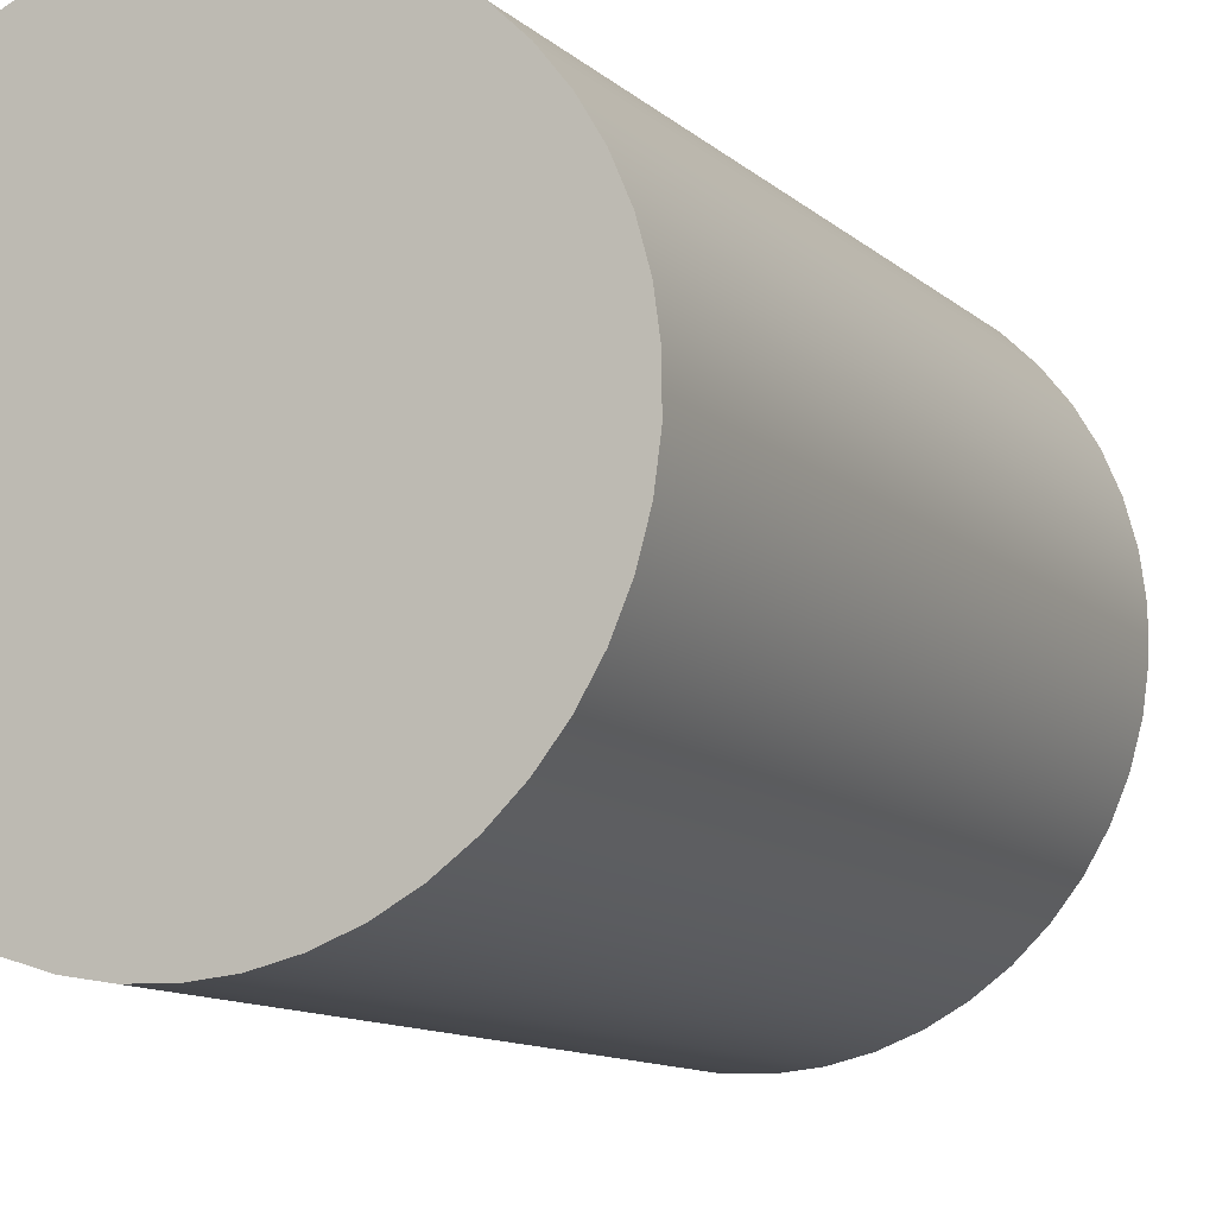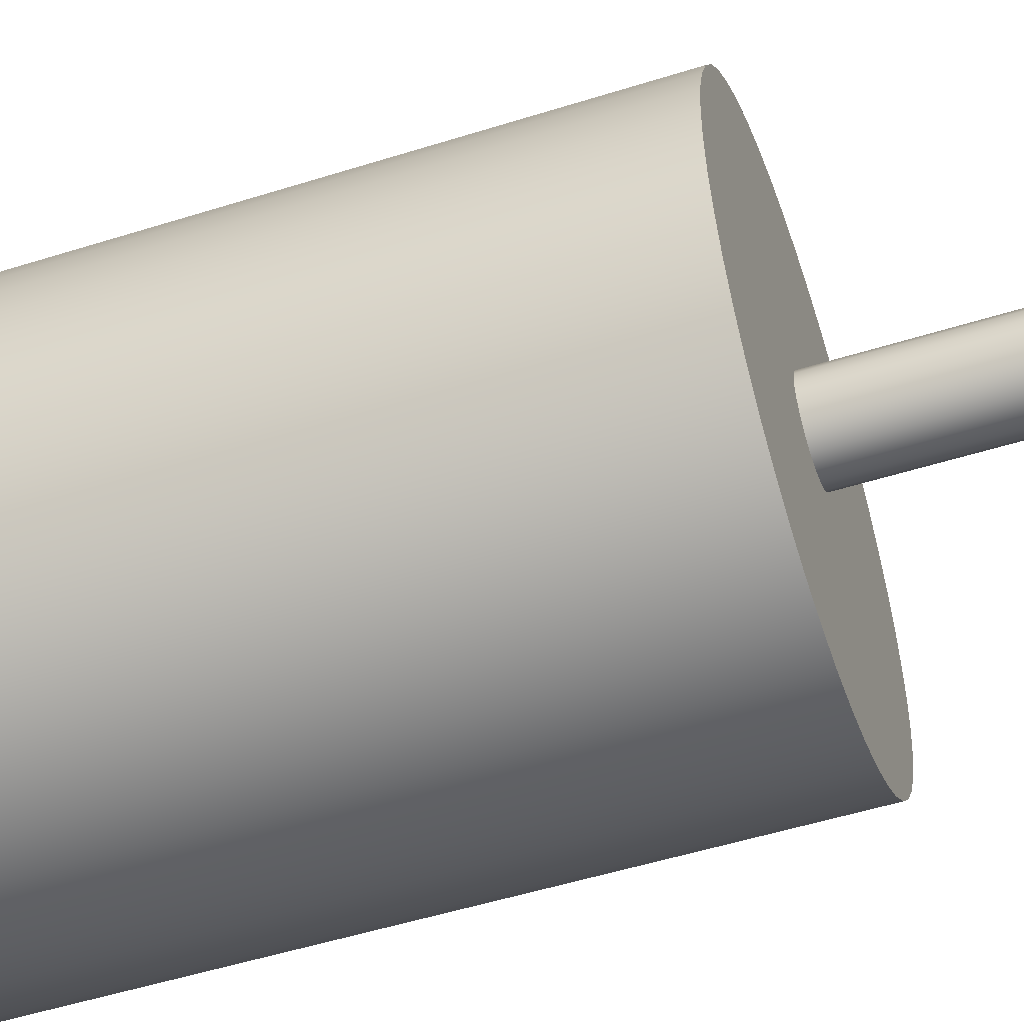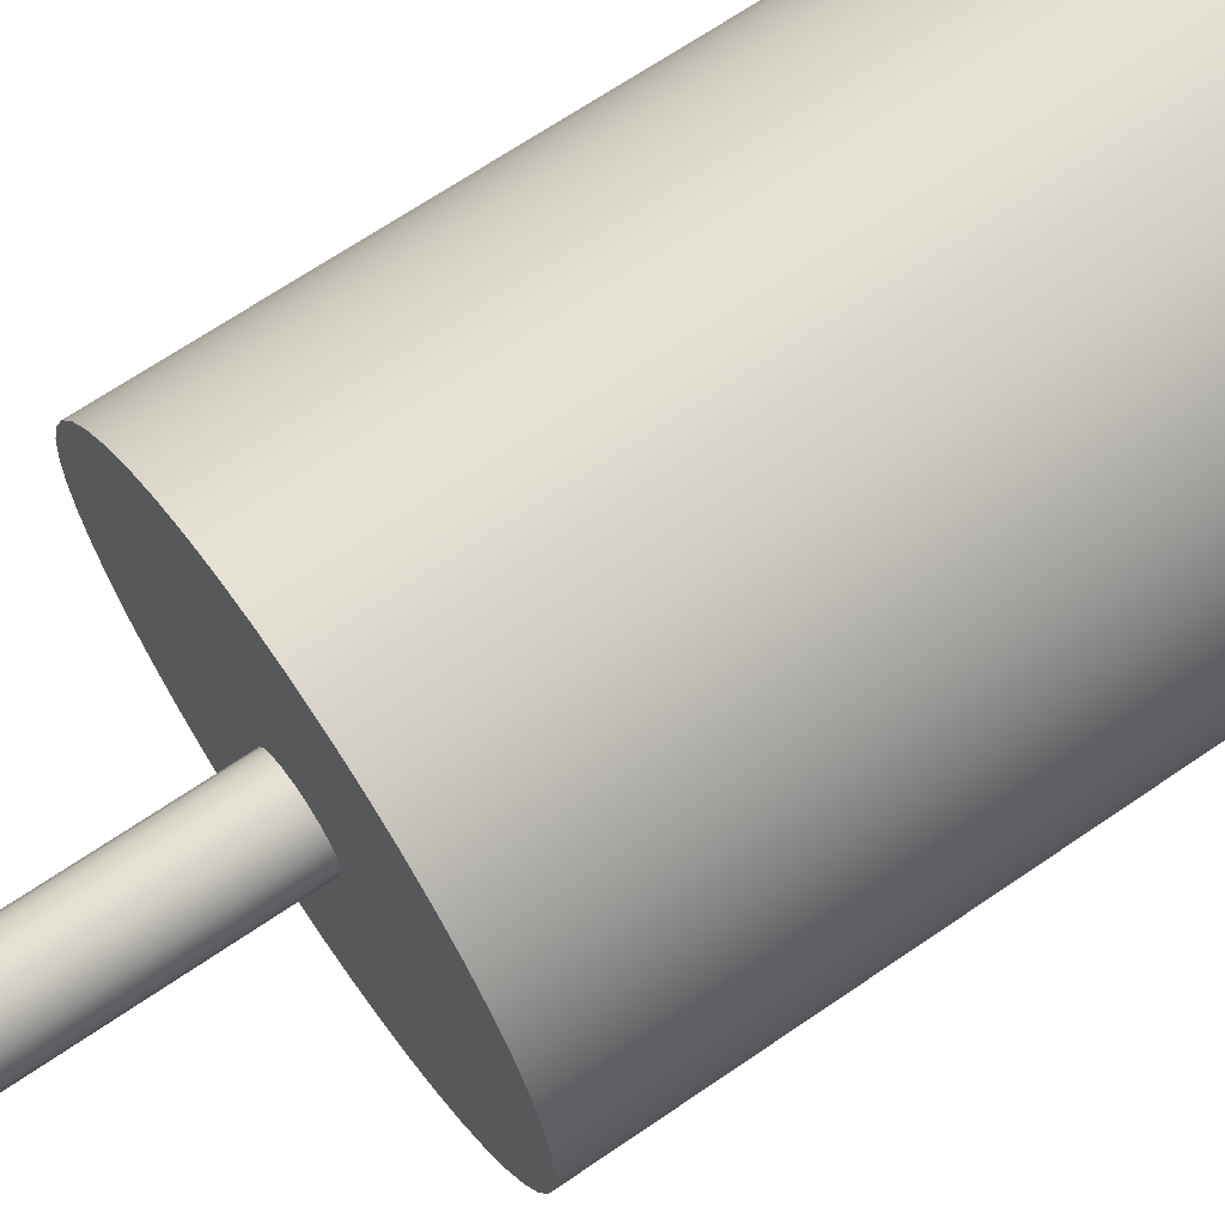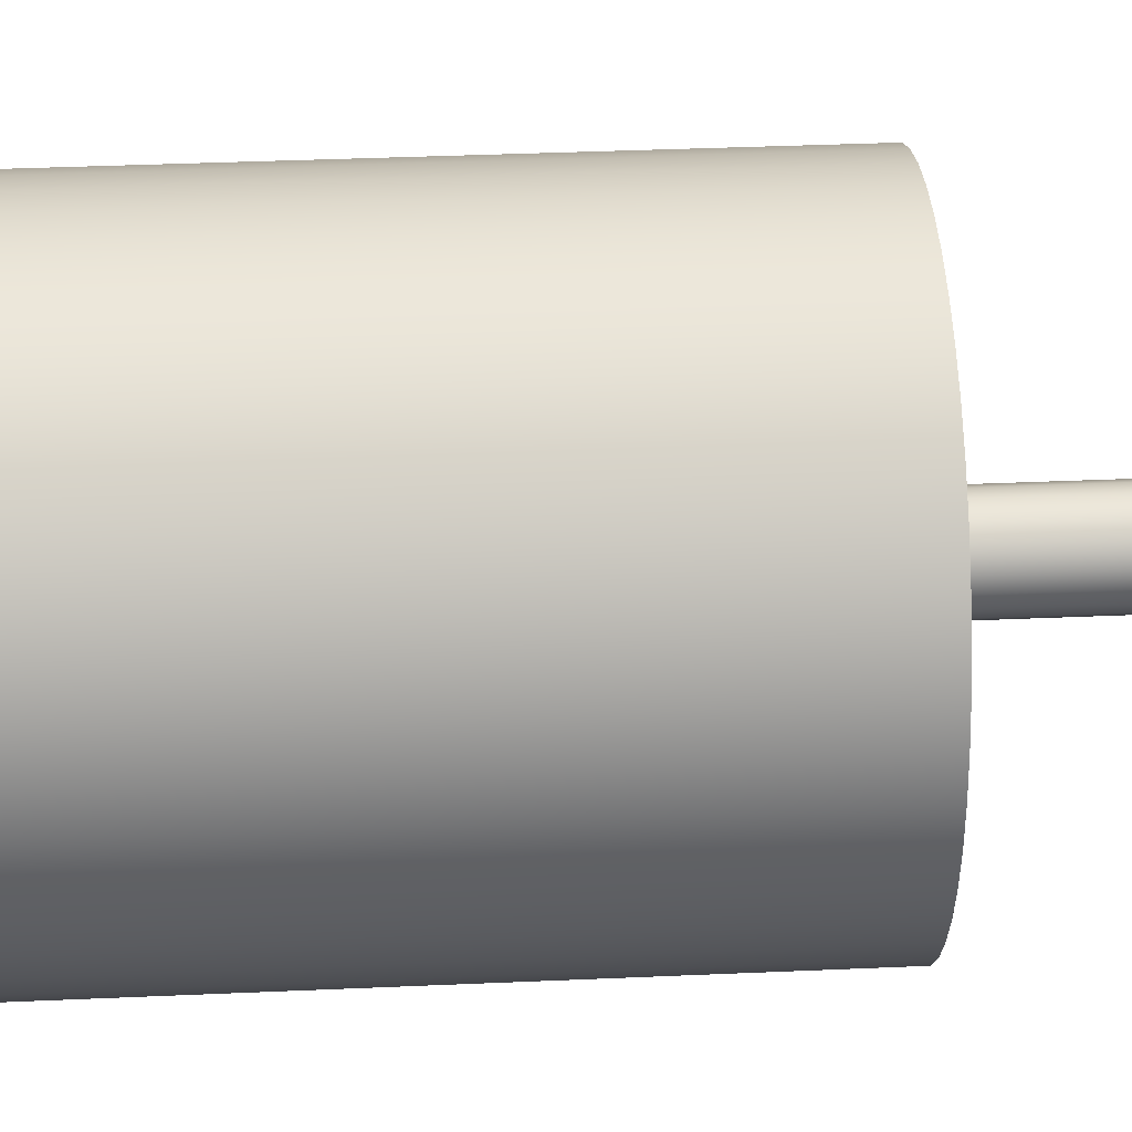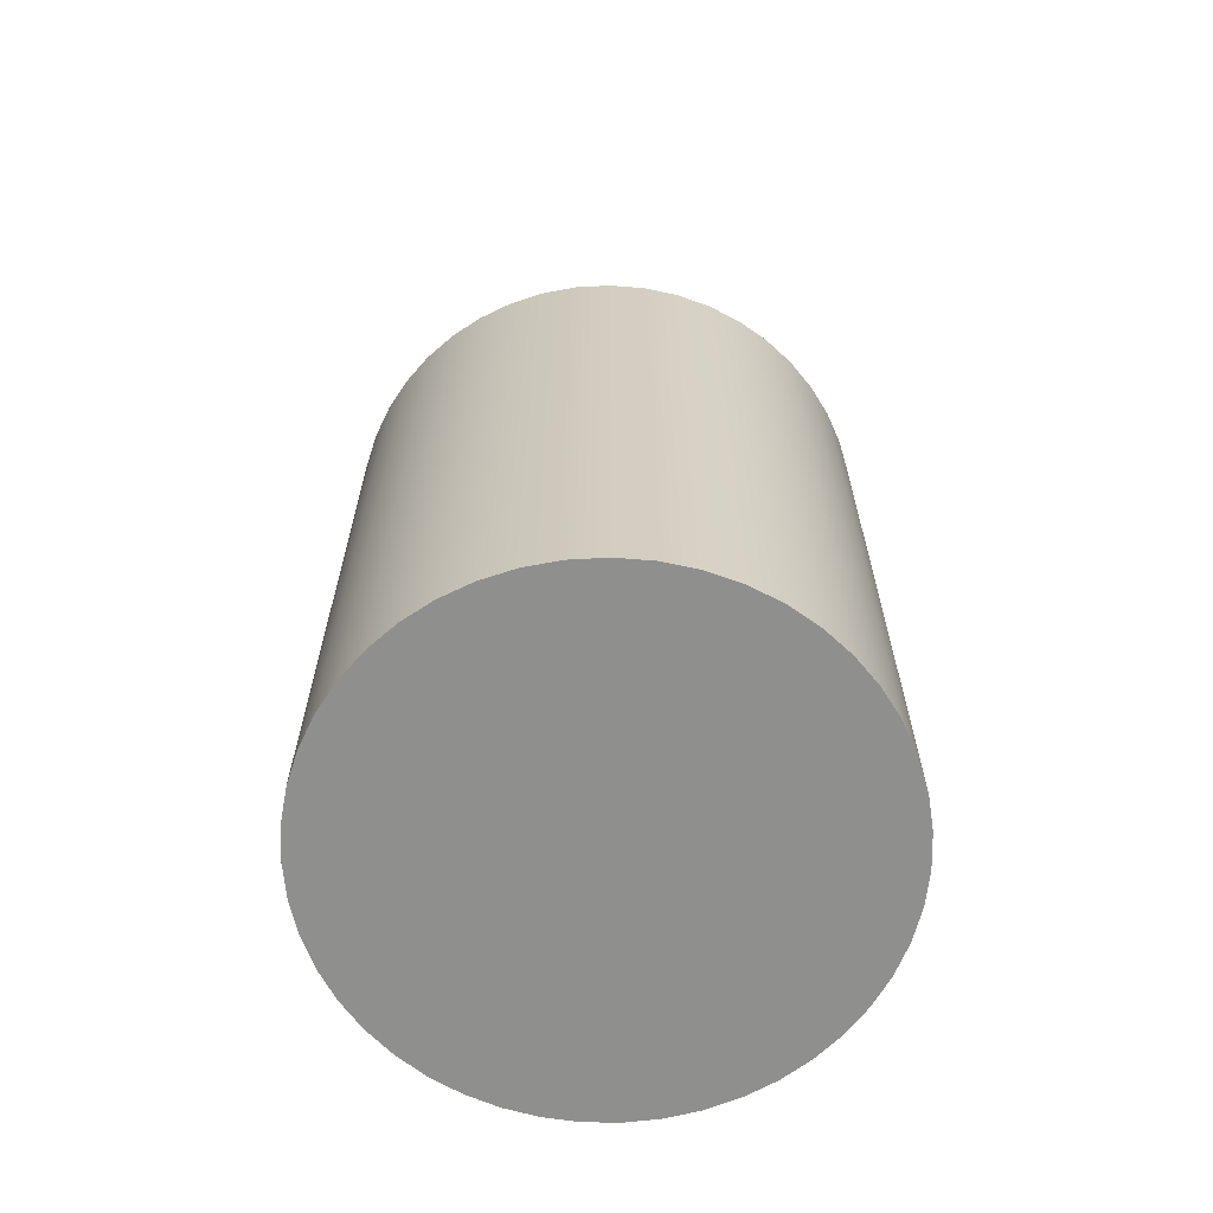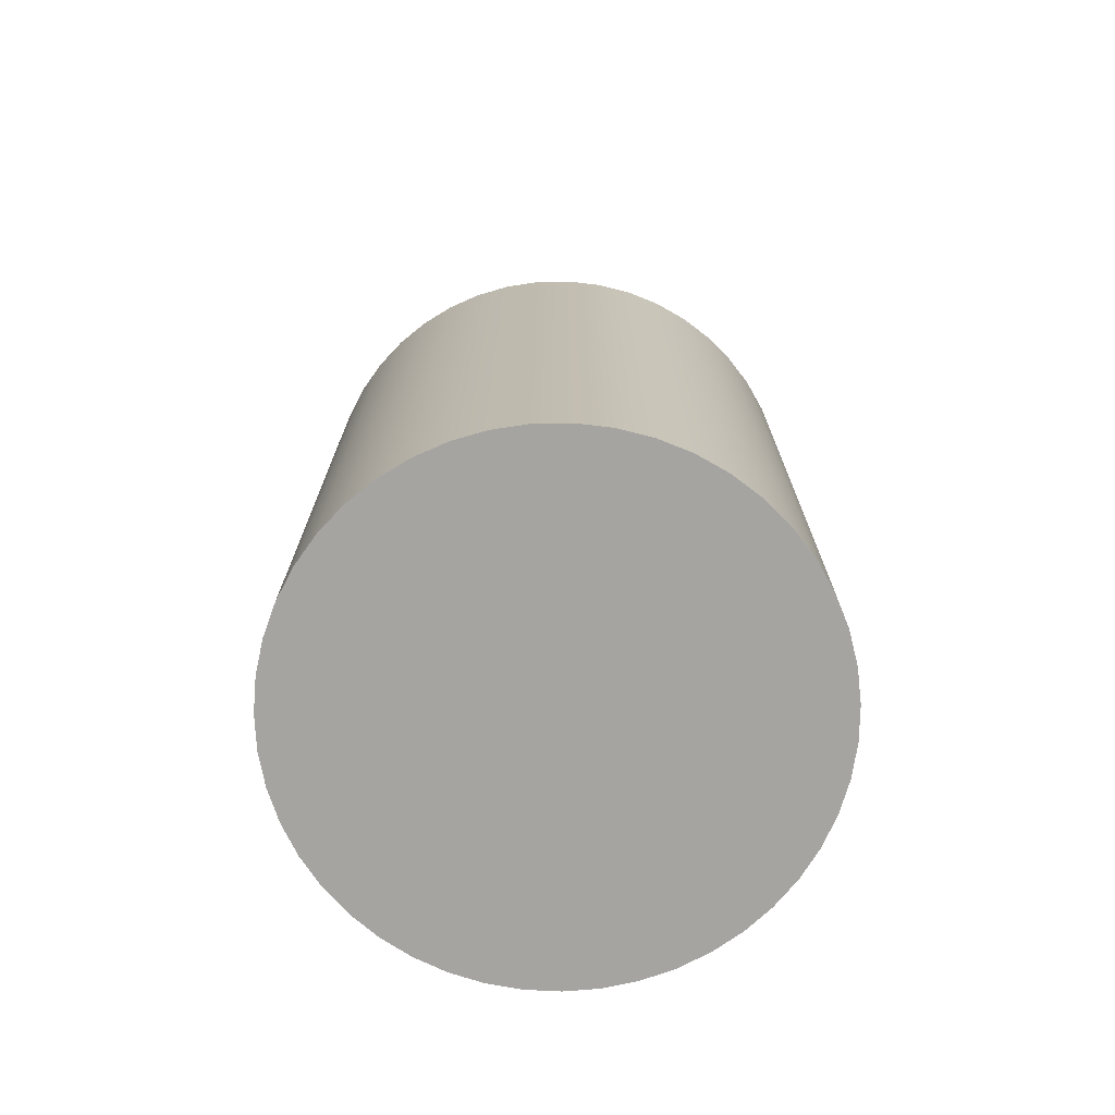
<metadata>
{"format":"obj","ext":"obj","renderer":"f3d","projection":"perspective","resolution":1024,"background":"white","views":[{"elev":-10.6,"azim":26.0,"up":"+Z"},{"elev":-52.0,"azim":108.8,"up":"+Z"},{"elev":67.6,"azim":-124.5,"up":"+Z"},{"elev":37.9,"azim":86.8,"up":"+Z"},{"elev":-65.3,"azim":-44.8,"up":"+Y"},{"elev":-73.2,"azim":-123.5,"up":"+Y"}]}
</metadata>
<code>
v 0.25 5.5 -3.062e-17
v 0.2378 5.5 0.07725
v 0.2023 5.5 0.1469
v 0.1469 5.5 0.2023
v 0.07725 5.5 0.2378
v -1.531e-17 5.5 0.25
v -0.07725 5.5 0.2378
v -0.1469 5.5 0.2023
v -0.2023 5.5 0.1469
v -0.2378 5.5 0.07725
v -0.25 5.5 0
v -0.2378 5.5 -0.07725
v -0.2023 5.5 -0.1469
v -0.1469 5.5 -0.2023
v -0.07725 5.5 -0.2378
v -1.531e-17 5.5 -0.25
v 0.07725 5.5 -0.2378
v 0.1469 5.5 -0.2023
v 0.2023 5.5 -0.1469
v 0.2378 5.5 -0.07725
v 0.25 4 -3.062e-17
v 0.2378 4 -0.07725
v 0.2023 4 -0.1469
v 0.1469 4 -0.2023
v 0.07725 4 -0.2378
v -1.531e-17 4 -0.25
v -0.07725 4 -0.2378
v -0.1469 4 -0.2023
v -0.2023 4 -0.1469
v -0.2378 4 -0.07725
v -0.25 4 0
v -0.2378 4 0.07725
v -0.2023 4 0.1469
v -0.1469 4 0.2023
v -0.07725 4 0.2378
v -1.531e-17 4 0.25
v 0.07725 4 0.2378
v 0.1469 4 0.2023
v 0.2023 4 0.1469
v 0.2378 4 0.07725
v 0.25 4 -3.062e-17
v 0.25 5.5 -3.062e-17
v 0.25 5.5 -3.062e-17
v 0.2378 5.5 -0.07725
v 0.2023 5.5 -0.1469
v 0.1469 5.5 -0.2023
v 0.07725 5.5 -0.2378
v -1.531e-17 5.5 -0.25
v -0.07725 5.5 -0.2378
v -0.1469 5.5 -0.2023
v -0.2023 5.5 -0.1469
v -0.2378 5.5 -0.07725
v -0.25 5.5 0
v -0.2378 5.5 0.07725
v -0.2023 5.5 0.1469
v -0.1469 5.5 0.2023
v -0.07725 5.5 0.2378
v -1.531e-17 5.5 0.25
v 0.07725 5.5 0.2378
v 0.1469 5.5 0.2023
v 0.2023 5.5 0.1469
v 0.2378 5.5 0.07725
v -1.5 4 1.837e-16
v -1.487 4 -0.1999
v -1.447 4 -0.3963
v -1.381 4 -0.5856
v -1.291 4 -0.7644
v -1.177 4 -0.9296
v -1.043 4 -1.078
v -0.8898 4 -1.208
v -0.7209 4 -1.315
v -0.5391 4 -1.4
v -0.3477 4 -1.459
v -0.1501 4 -1.492
v 0.05012 4 -1.499
v 0.2495 4 -1.479
v 0.4444 4 -1.433
v 0.6314 4 -1.361
v 0.8071 4 -1.264
v 0.9684 4 -1.145
v 1.112 4 -1.006
v 1.237 4 -0.8489
v 1.339 4 -0.6765
v 1.417 4 -0.492
v 1.47 4 -0.2988
v 1.497 4 -0.1002
v 1.497 4 0.1002
v 1.47 4 0.2988
v 1.417 4 0.492
v 1.339 4 0.6765
v 1.237 4 0.8489
v 1.112 4 1.006
v 0.9684 4 1.145
v 0.8071 4 1.264
v 0.6314 4 1.361
v 0.4444 4 1.433
v 0.2495 4 1.479
v 0.05012 4 1.499
v -0.1501 4 1.492
v -0.3477 4 1.459
v -0.5391 4 1.4
v -0.7209 4 1.315
v -0.8898 4 1.208
v -1.043 4 1.078
v -1.177 4 0.9296
v -1.291 4 0.7644
v -1.381 4 0.5856
v -1.447 4 0.3963
v -1.487 4 0.1999
v -1.5 0 1.837e-16
v -1.487 0 0.1999
v -1.447 0 0.3963
v -1.381 0 0.5856
v -1.291 0 0.7644
v -1.177 0 0.9296
v -1.043 0 1.078
v -0.8898 0 1.208
v -0.7209 0 1.315
v -0.5391 0 1.4
v -0.3477 0 1.459
v -0.1501 0 1.492
v 0.05012 0 1.499
v 0.2495 0 1.479
v 0.4444 0 1.433
v 0.6314 0 1.361
v 0.8071 0 1.264
v 0.9684 0 1.145
v 1.112 0 1.006
v 1.237 0 0.8489
v 1.339 0 0.6765
v 1.417 0 0.492
v 1.47 0 0.2988
v 1.497 0 0.1002
v 1.497 0 -0.1002
v 1.47 0 -0.2988
v 1.417 0 -0.492
v 1.339 0 -0.6765
v 1.237 0 -0.8489
v 1.112 0 -1.006
v 0.9684 0 -1.145
v 0.8071 0 -1.264
v 0.6314 0 -1.361
v 0.4444 0 -1.433
v 0.2495 0 -1.479
v 0.05012 0 -1.499
v -0.1501 0 -1.492
v -0.3477 0 -1.459
v -0.5391 0 -1.4
v -0.7209 0 -1.315
v -0.8898 0 -1.208
v -1.043 0 -1.078
v -1.177 0 -0.9296
v -1.291 0 -0.7644
v -1.381 0 -0.5856
v -1.447 0 -0.3963
v -1.487 0 -0.1999
v -1.5 0 1.837e-16
v -1.5 4 1.837e-16
v 0.25 4 -3.062e-17
v 0.2378 4 0.07725
v 0.2023 4 0.1469
v 0.1469 4 0.2023
v 0.07725 4 0.2378
v -1.531e-17 4 0.25
v -0.07725 4 0.2378
v -0.1469 4 0.2023
v -0.2023 4 0.1469
v -0.2378 4 0.07725
v -0.25 4 0
v -0.2378 4 -0.07725
v -0.2023 4 -0.1469
v -0.1469 4 -0.2023
v -0.07725 4 -0.2378
v -1.531e-17 4 -0.25
v 0.07725 4 -0.2378
v 0.1469 4 -0.2023
v 0.2023 4 -0.1469
v 0.2378 4 -0.07725
v -1.5 4 1.837e-16
v -1.487 4 0.1999
v -1.447 4 0.3963
v -1.381 4 0.5856
v -1.291 4 0.7644
v -1.177 4 0.9296
v -1.043 4 1.078
v -0.8898 4 1.208
v -0.7209 4 1.315
v -0.5391 4 1.4
v -0.3477 4 1.459
v -0.1501 4 1.492
v 0.05012 4 1.499
v 0.2495 4 1.479
v 0.4444 4 1.433
v 0.6314 4 1.361
v 0.8071 4 1.264
v 0.9684 4 1.145
v 1.112 4 1.006
v 1.237 4 0.8489
v 1.339 4 0.6765
v 1.417 4 0.492
v 1.47 4 0.2988
v 1.497 4 0.1002
v 1.497 4 -0.1002
v 1.47 4 -0.2988
v 1.417 4 -0.492
v 1.339 4 -0.6765
v 1.237 4 -0.8489
v 1.112 4 -1.006
v 0.9684 4 -1.145
v 0.8071 4 -1.264
v 0.6314 4 -1.361
v 0.4444 4 -1.433
v 0.2495 4 -1.479
v 0.05012 4 -1.499
v -0.1501 4 -1.492
v -0.3477 4 -1.459
v -0.5391 4 -1.4
v -0.7209 4 -1.315
v -0.8898 4 -1.208
v -1.043 4 -1.078
v -1.177 4 -0.9296
v -1.291 4 -0.7644
v -1.381 4 -0.5856
v -1.447 4 -0.3963
v -1.487 4 -0.1999
v -1.5 0 1.837e-16
v -1.487 0 -0.1999
v -1.447 0 -0.3963
v -1.381 0 -0.5856
v -1.291 0 -0.7644
v -1.177 0 -0.9296
v -1.043 0 -1.078
v -0.8898 0 -1.208
v -0.7209 0 -1.315
v -0.5391 0 -1.4
v -0.3477 0 -1.459
v -0.1501 0 -1.492
v 0.05012 0 -1.499
v 0.2495 0 -1.479
v 0.4444 0 -1.433
v 0.6314 0 -1.361
v 0.8071 0 -1.264
v 0.9684 0 -1.145
v 1.112 0 -1.006
v 1.237 0 -0.8489
v 1.339 0 -0.6765
v 1.417 0 -0.492
v 1.47 0 -0.2988
v 1.497 0 -0.1002
v 1.497 0 0.1002
v 1.47 0 0.2988
v 1.417 0 0.492
v 1.339 0 0.6765
v 1.237 0 0.8489
v 1.112 0 1.006
v 0.9684 0 1.145
v 0.8071 0 1.264
v 0.6314 0 1.361
v 0.4444 0 1.433
v 0.2495 0 1.479
v 0.05012 0 1.499
v -0.1501 0 1.492
v -0.3477 0 1.459
v -0.5391 0 1.4
v -0.7209 0 1.315
v -0.8898 0 1.208
v -1.043 0 1.078
v -1.177 0 0.9296
v -1.291 0 0.7644
v -1.381 0 0.5856
v -1.447 0 0.3963
v -1.487 0 0.1999
g 7586613e-e2b5-11ea-9cc8-54bf646e7e1f
f 2 40 1
f 1 40 41
f 42 21 20
f 20 21 22
f 20 22 23
f 2 3 40
f 40 3 39
f 39 3 4
f 39 4 38
f 38 4 5
f 38 5 37
f 37 5 6
f 37 6 36
f 36 6 7
f 36 7 35
f 35 7 8
f 35 8 34
f 34 8 9
f 34 9 33
f 33 9 10
f 33 10 32
f 32 10 11
f 32 11 31
f 31 11 12
f 31 12 30
f 30 12 13
f 30 13 29
f 29 13 14
f 29 14 28
f 28 14 15
f 28 15 27
f 27 15 16
f 27 16 26
f 26 16 17
f 26 17 25
f 25 17 18
f 25 18 24
f 24 18 19
f 24 19 23
f 23 19 20
g 75872474-e2b5-11ea-89c2-54bf646e7e1f
f 44 52 43
f 43 52 53
f 43 53 62
f 62 53 54
f 62 54 61
f 61 54 55
f 61 55 60
f 60 55 56
f 60 56 59
f 59 56 57
f 59 57 58
f 52 44 51
f 51 44 45
f 51 45 50
f 50 45 46
f 50 46 49
f 49 46 47
f 49 47 48
g 75453a62-e2b5-11ea-8d86-54bf646e7e1f
f 64 156 63
f 63 156 157
f 158 110 109
f 109 110 111
f 109 111 108
f 108 111 112
f 108 112 107
f 107 112 113
f 107 113 106
f 106 113 114
f 106 114 105
f 105 114 115
f 105 115 104
f 104 115 116
f 104 116 103
f 103 116 117
f 103 117 102
f 102 117 118
f 102 118 101
f 101 118 119
f 101 119 100
f 100 119 120
f 100 120 99
f 99 120 121
f 99 121 98
f 98 121 122
f 98 122 97
f 97 122 123
f 97 123 96
f 96 123 124
f 96 124 95
f 95 124 125
f 95 125 94
f 94 125 126
f 94 126 93
f 93 126 127
f 93 127 92
f 92 127 128
f 92 128 91
f 91 128 129
f 91 129 90
f 90 129 130
f 90 130 89
f 89 130 131
f 89 131 88
f 88 131 132
f 88 132 87
f 87 132 133
f 87 133 86
f 86 133 134
f 86 134 85
f 85 134 135
f 85 135 84
f 84 135 136
f 84 136 83
f 83 136 137
f 83 137 82
f 82 137 138
f 82 138 81
f 81 138 139
f 81 139 80
f 80 139 140
f 80 140 79
f 79 140 141
f 79 141 78
f 78 141 142
f 78 142 77
f 77 142 143
f 77 143 76
f 76 143 144
f 76 144 75
f 75 144 145
f 75 145 74
f 74 145 146
f 74 146 73
f 73 146 147
f 73 147 72
f 72 147 148
f 72 148 71
f 71 148 149
f 71 149 70
f 70 149 150
f 70 150 69
f 69 150 151
f 69 151 68
f 68 151 152
f 68 152 67
f 67 152 153
f 67 153 66
f 66 153 154
f 66 154 65
f 65 154 155
f 65 155 64
f 64 155 156
g 7545d6c0-e2b5-11ea-bb14-54bf646e7e1f
f 160 201 159
f 159 201 202
f 159 202 203
f 161 199 160
f 160 199 200
f 160 200 201
f 162 197 161
f 161 197 198
f 161 198 199
f 163 194 162
f 162 194 195
f 162 195 196
f 164 192 163
f 163 192 193
f 163 193 194
f 165 190 164
f 164 190 191
f 164 191 192
f 166 187 165
f 165 187 188
f 165 188 189
f 167 185 166
f 166 185 186
f 166 186 187
f 168 183 167
f 167 183 184
f 167 184 185
f 169 180 168
f 168 180 181
f 168 181 182
f 170 225 169
f 169 225 179
f 169 179 180
f 171 222 170
f 170 222 223
f 170 223 224
f 172 220 171
f 171 220 221
f 171 221 222
f 173 218 172
f 172 218 219
f 172 219 220
f 174 215 173
f 173 215 216
f 173 216 217
f 175 213 174
f 174 213 214
f 174 214 215
f 176 211 175
f 175 211 212
f 175 212 213
f 177 208 176
f 176 208 209
f 176 209 210
f 178 206 177
f 177 206 207
f 177 207 208
f 159 204 178
f 178 204 205
f 178 205 206
f 182 183 168
f 189 190 165
f 196 197 162
f 203 204 159
f 210 211 176
f 217 218 173
f 224 225 170
g 7546732c-e2b5-11ea-abed-54bf646e7e1f
f 226 227 272
f 272 227 228
f 272 228 271
f 271 228 229
f 271 229 230
f 230 231 271
f 271 231 232
f 271 232 233
f 233 234 271
f 271 234 235
f 271 235 236
f 236 237 271
f 271 237 238
f 271 238 239
f 271 239 270
f 270 239 240
f 270 240 241
f 241 242 270
f 270 242 243
f 270 243 244
f 244 245 270
f 270 245 246
f 270 246 247
f 247 248 270
f 270 248 249
f 270 249 250
f 250 251 270
f 270 251 252
f 270 252 253
f 270 253 269
f 269 253 254
f 269 254 268
f 268 254 255
f 268 255 267
f 267 255 256
f 267 256 266
f 266 256 257
f 266 257 265
f 265 257 258
f 265 258 264
f 264 258 259
f 264 259 263
f 263 259 260
f 263 260 262
f 262 260 261

</code>
